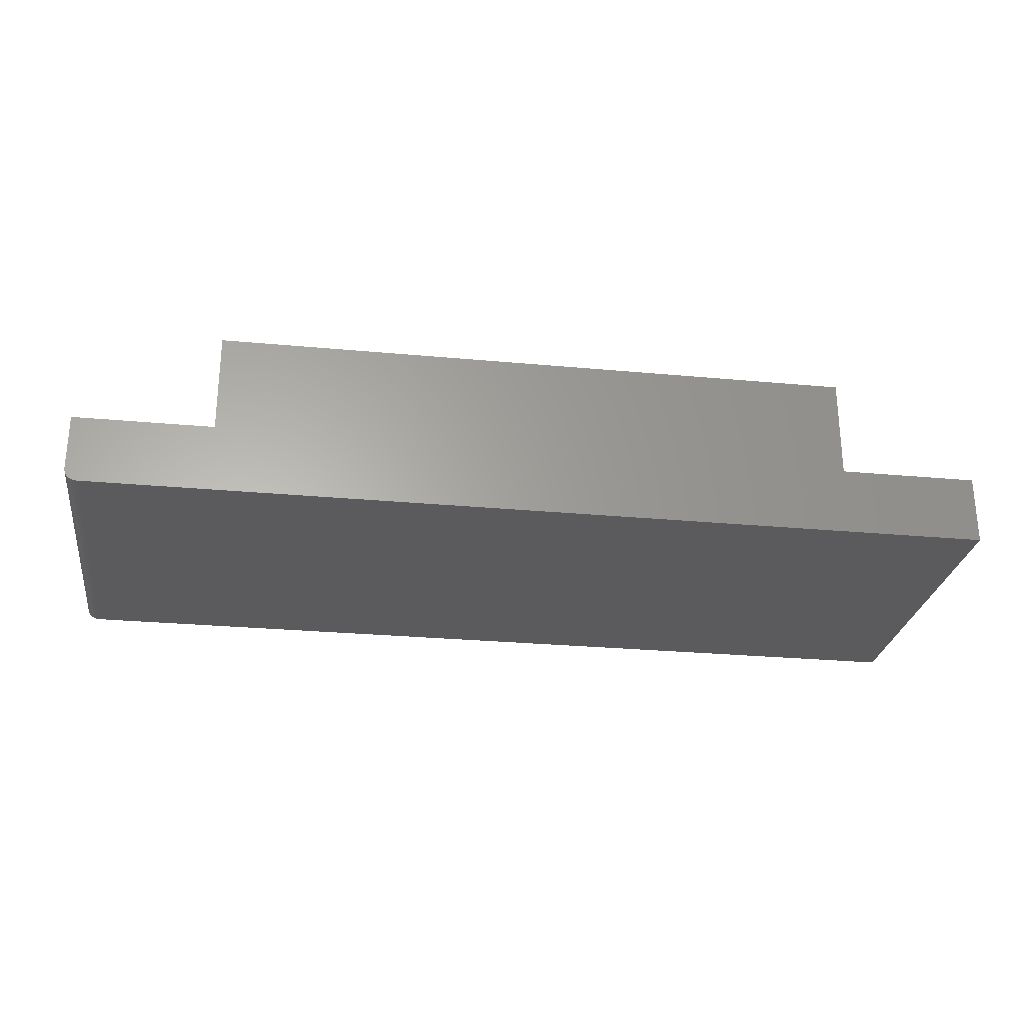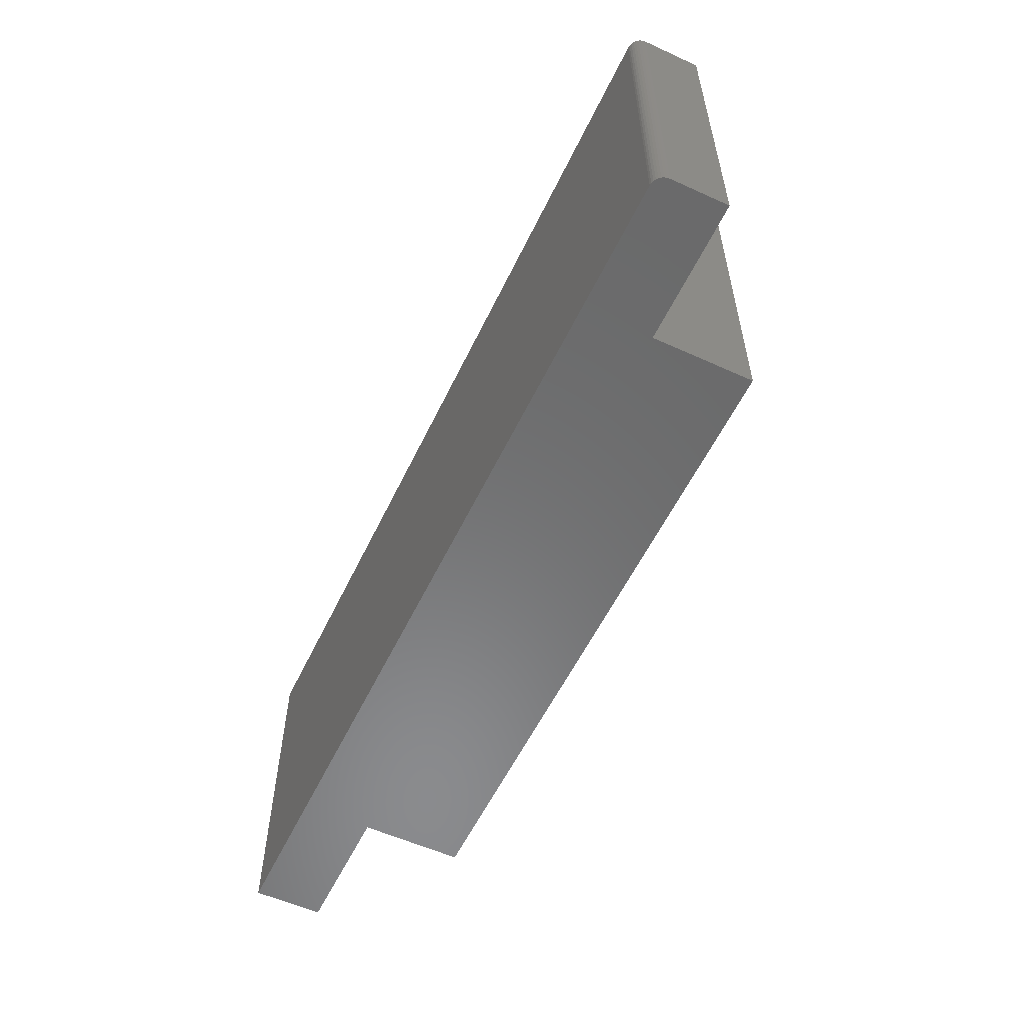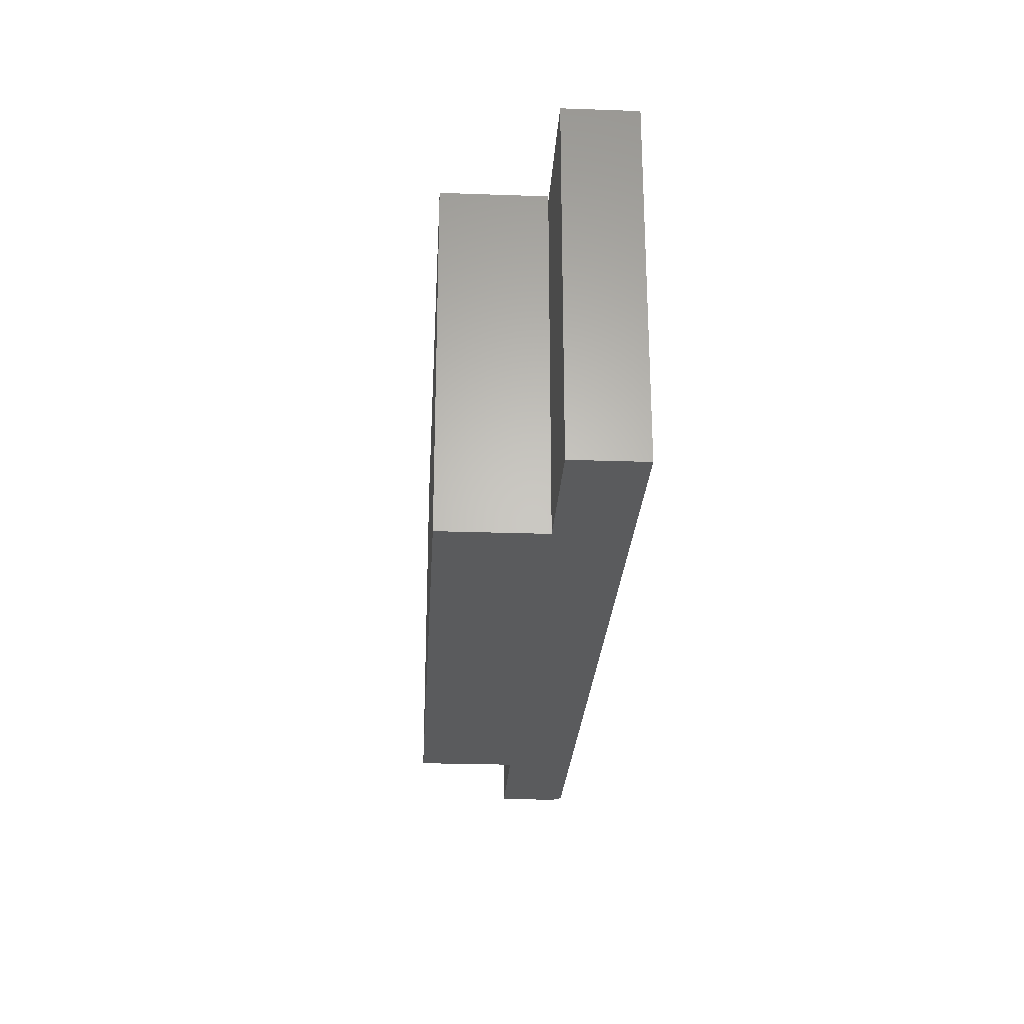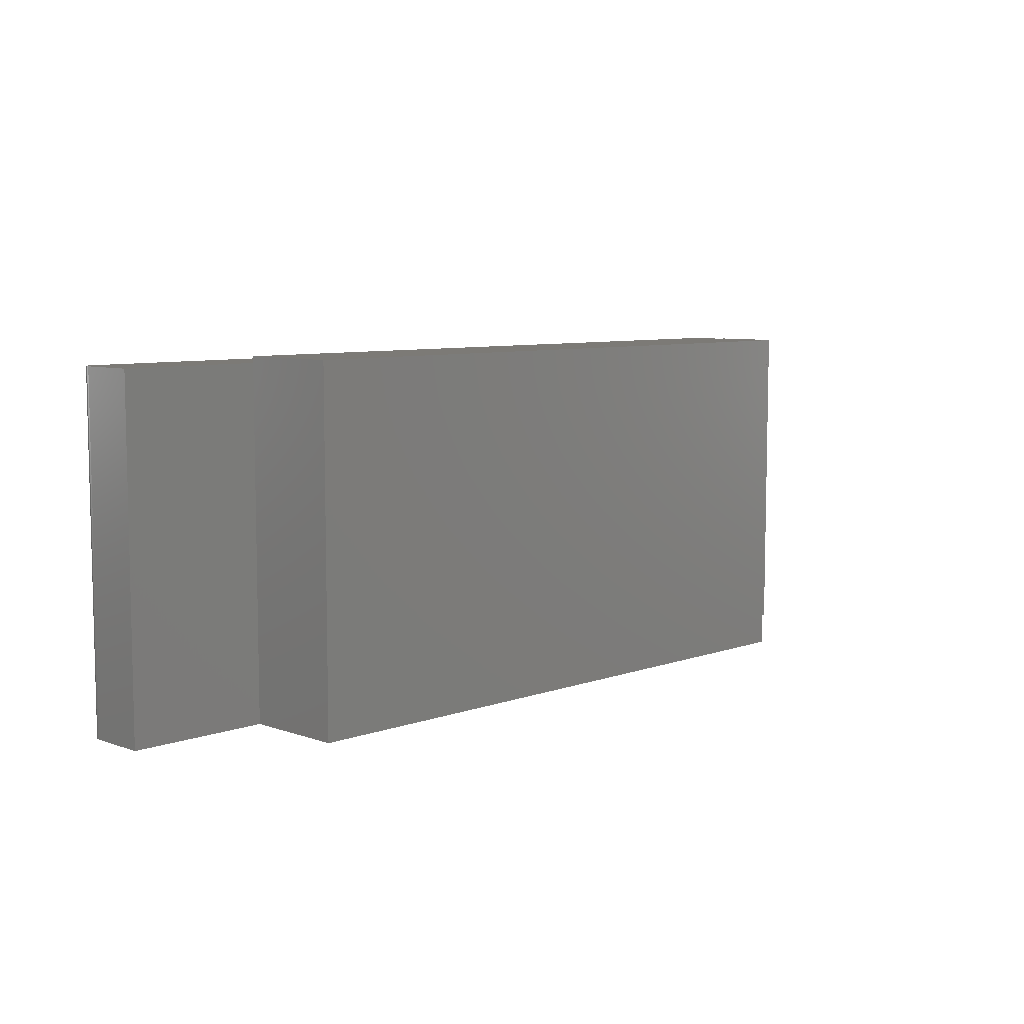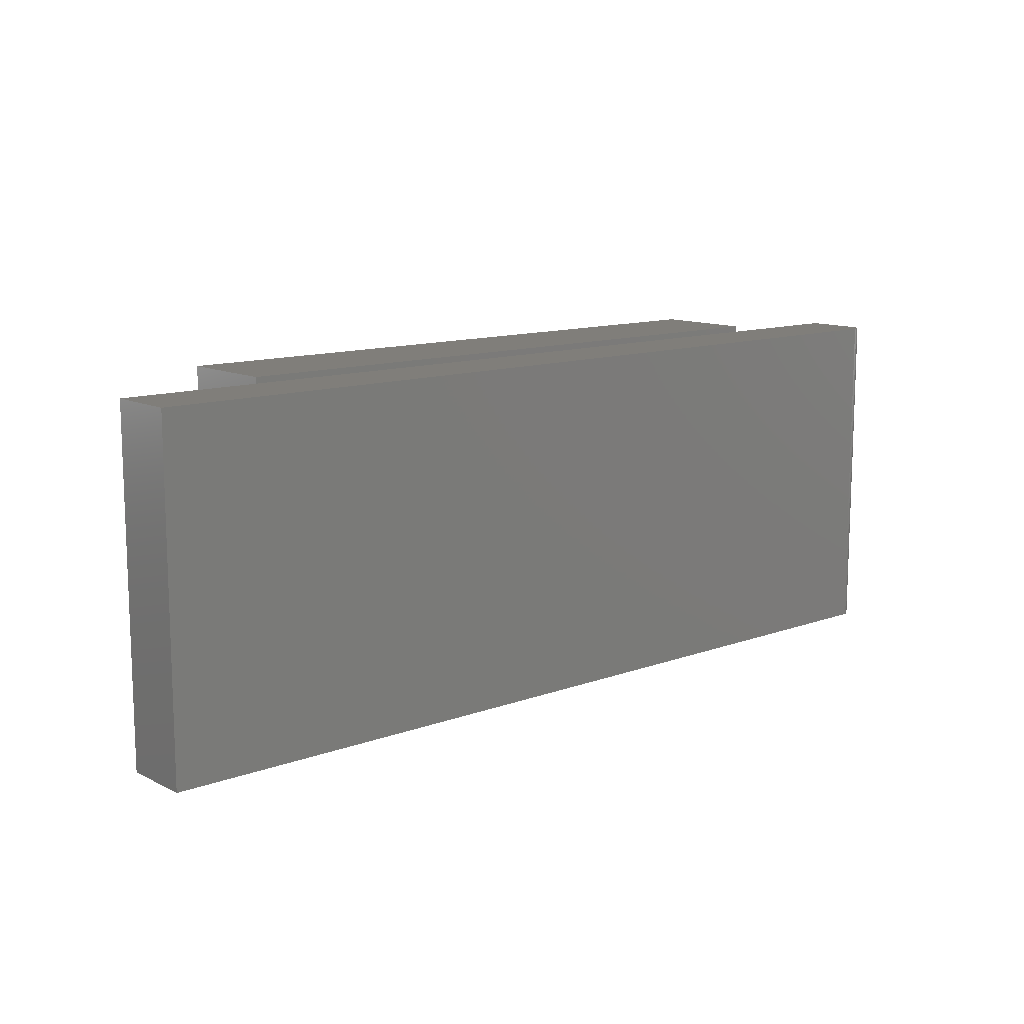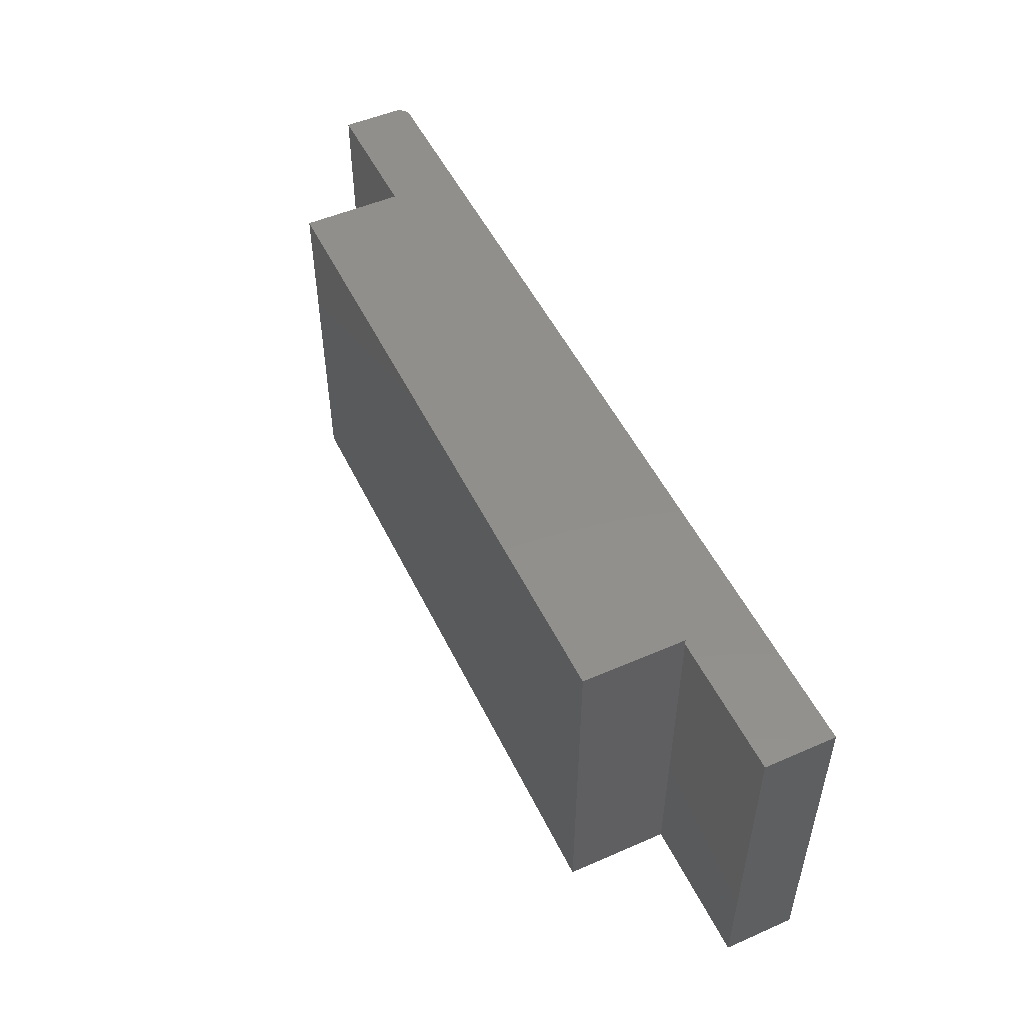
<metadata>
{"format":"stl","ext":"stl","renderer":"f3d","projection":"perspective","resolution":1024,"background":"white","views":[{"elev":-26.8,"azim":-8.3,"up":"+Z"},{"elev":-56.6,"azim":-115.4,"up":"+Y"},{"elev":-25.4,"azim":86.8,"up":"+Y"},{"elev":7.5,"azim":-45.3,"up":"+Y"},{"elev":12.0,"azim":139.1,"up":"+Y"},{"elev":51.1,"azim":64.6,"up":"+Y"}]}
</metadata>
<code>
# stl→obj: 34 verts, 64 faces
v -0.3906 -0.2031 0.01562
v -0.3903 -0.2031 0.01258
v -0.3894 -0.2031 0.009646
v -0.2188 -0.2031 0.08594
v -0.3906 -0.2031 0.08594
v -0.381 -0.2031 0.001189
v -0.378 -0.2031 0.0003002
v -0.375 -0.2031 0
v -0.388 -0.2031 0.006944
v -0.386 -0.2031 0.004576
v -0.3837 -0.2031 0.002633
v 0.75 -0.2031 0
v 0.75 -0.2031 0.08594
v 0.5781 -0.2031 0.08594
v 0.5781 -0.2031 0.2109
v -0.2188 -0.2031 0.2109
v -0.2188 0.2247 0.2109
v 0.5781 0.2247 0.2109
v -0.2188 0.2171 0.08594
v -0.2188 0.2247 0.08594
v 0.5781 0.2171 0.08594
v 0.5781 0.2247 0.08594
v -0.3906 0.2171 0.08594
v 0.75 0.2171 0.08594
v -0.386 0.2171 0.004576
v -0.388 0.2171 0.006944
v -0.3894 0.2171 0.009646
v -0.3903 0.2171 0.01258
v -0.3906 0.2171 0.01562
v -0.375 0.2171 0
v -0.378 0.2171 0.0003002
v -0.381 0.2171 0.001189
v -0.3837 0.2171 0.002633
v 0.75 0.2171 0
f 1 2 3
f 4 5 6
f 4 6 7
f 4 7 8
f 5 1 3
f 5 3 9
f 5 9 10
f 5 10 11
f 5 11 6
f 12 13 8
f 8 13 14
f 8 14 4
f 4 14 15
f 4 15 16
f 16 15 17
f 17 15 18
f 19 20 21
f 21 20 22
f 5 4 23
f 23 4 19
f 14 13 21
f 21 13 24
f 25 26 27
f 25 27 28
f 25 28 29
f 23 19 30
f 23 30 31
f 23 31 32
f 23 32 33
f 23 33 25
f 23 25 29
f 30 19 34
f 34 19 21
f 34 21 24
f 4 16 19
f 19 16 17
f 19 17 20
f 15 14 18
f 18 14 21
f 18 21 22
f 18 22 17
f 17 22 20
f 8 30 12
f 12 30 34
f 23 29 5
f 5 29 1
f 30 8 31
f 31 8 7
f 31 7 32
f 32 7 6
f 32 6 33
f 33 6 11
f 33 11 25
f 25 11 10
f 25 10 26
f 26 10 9
f 26 9 27
f 27 9 3
f 27 3 28
f 28 3 2
f 28 2 29
f 29 2 1
f 13 12 24
f 24 12 34

</code>
